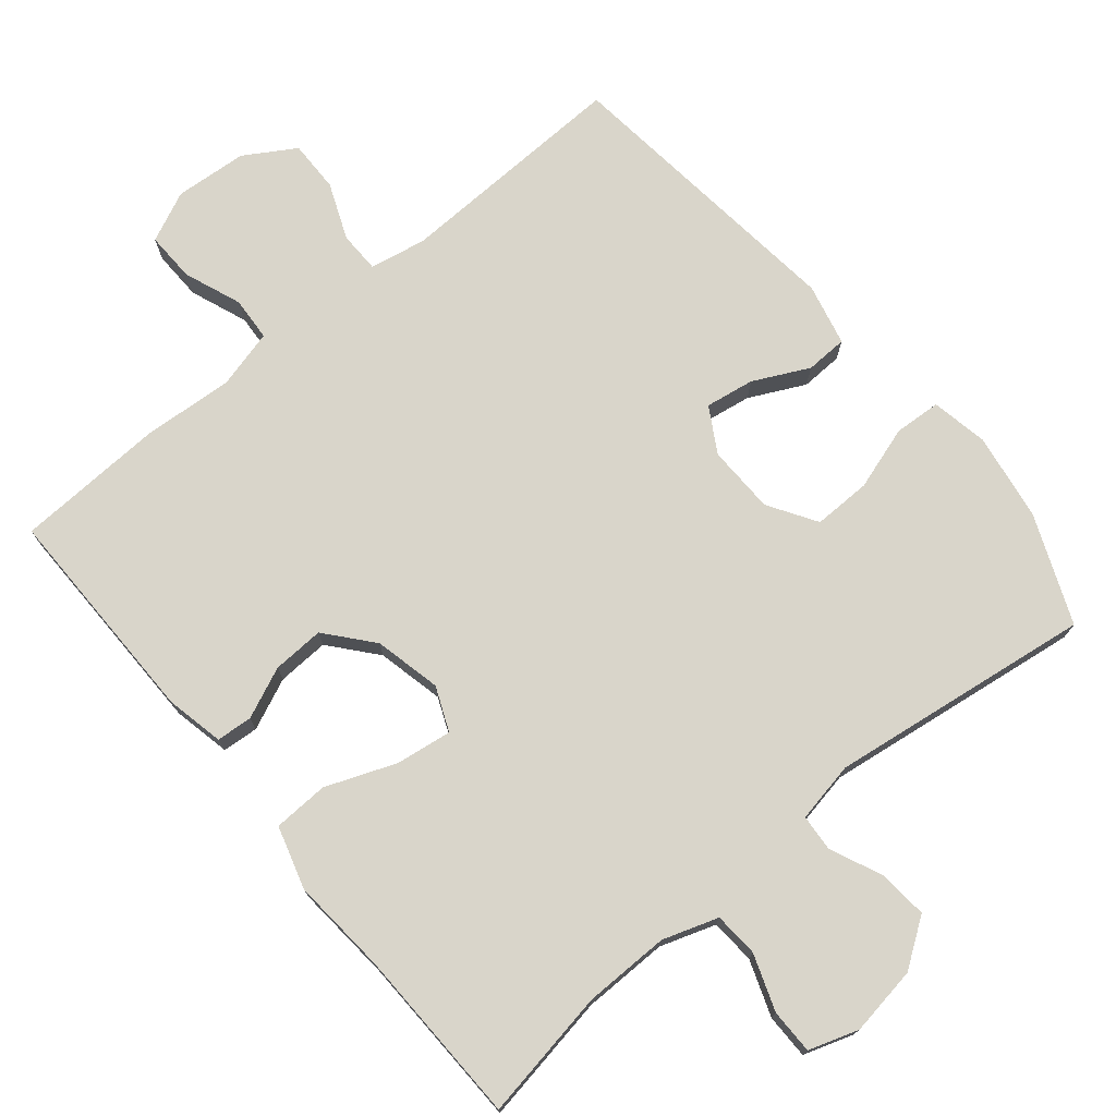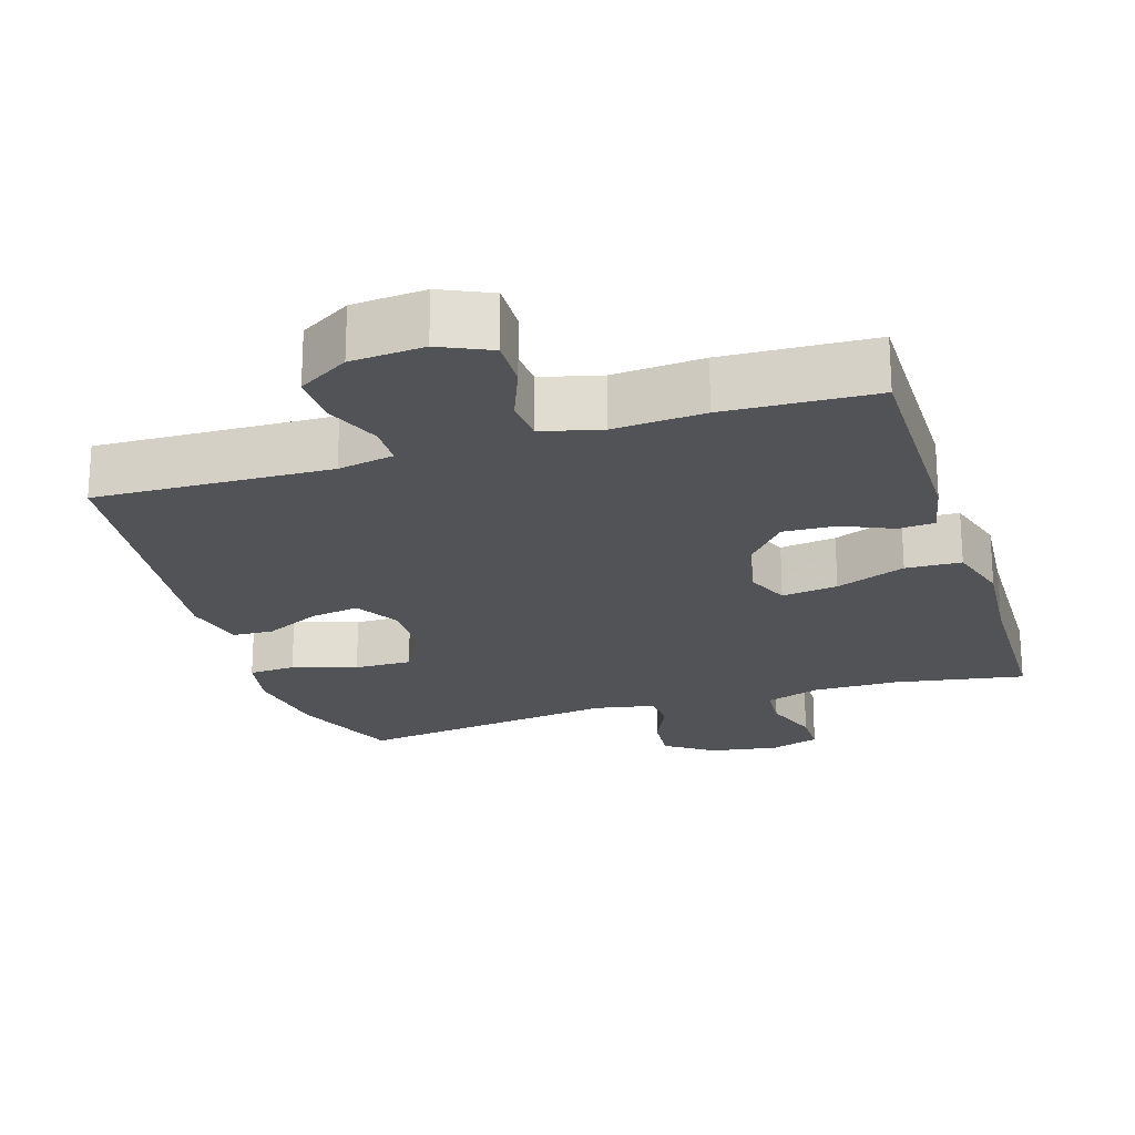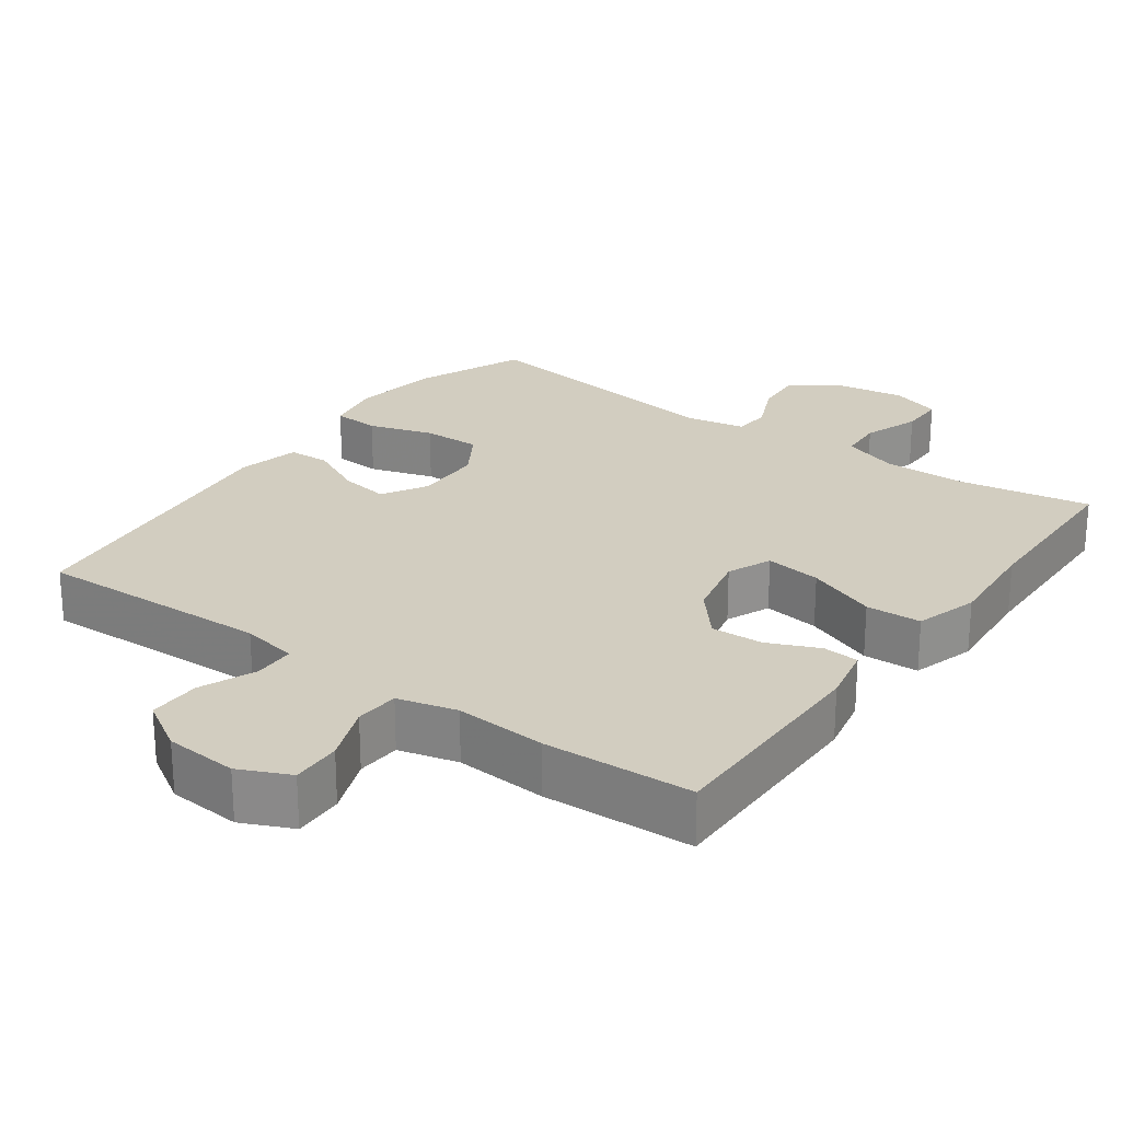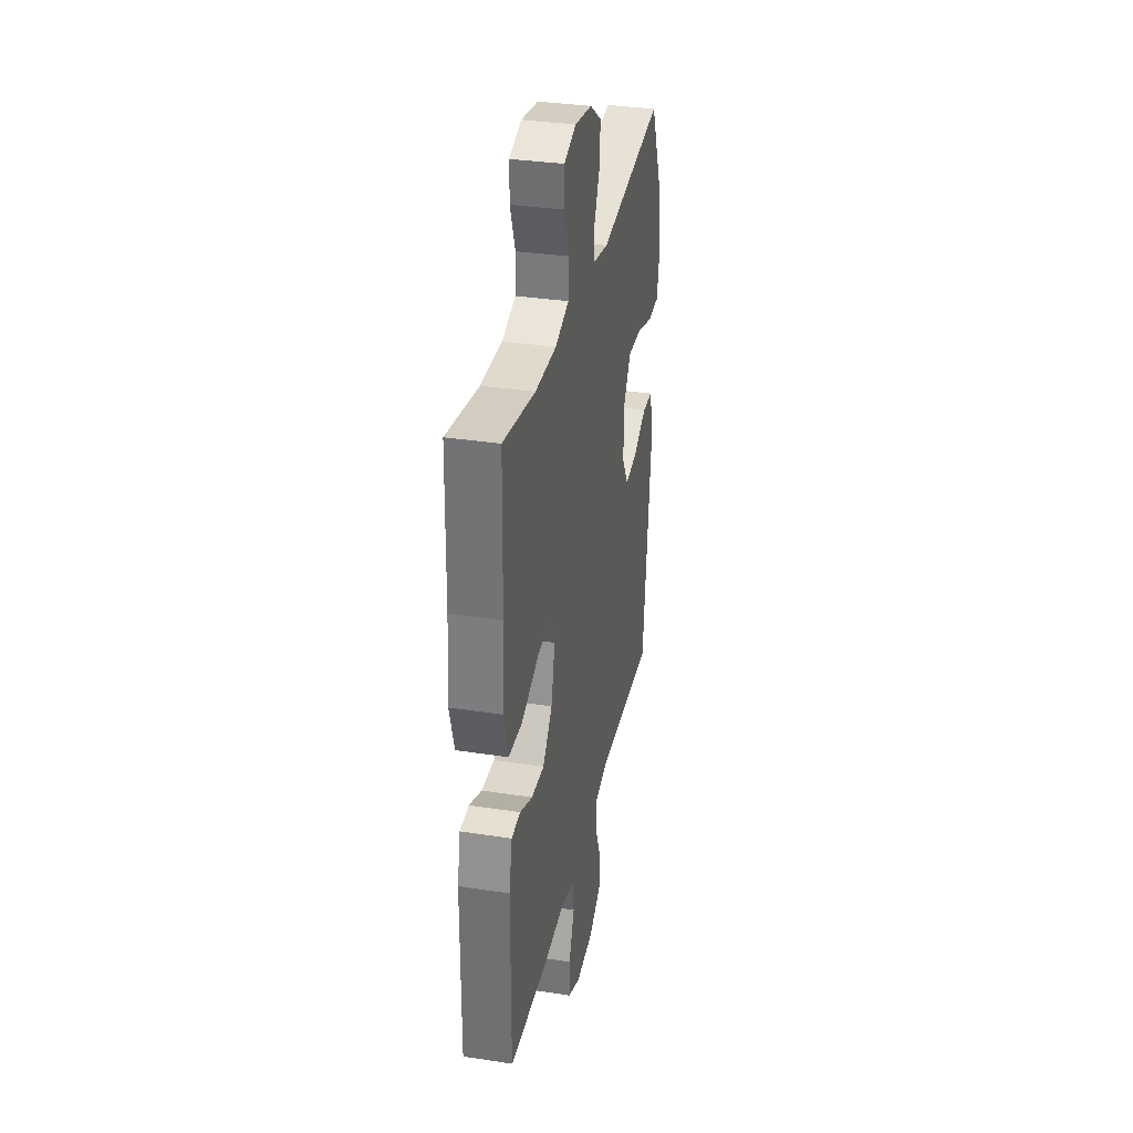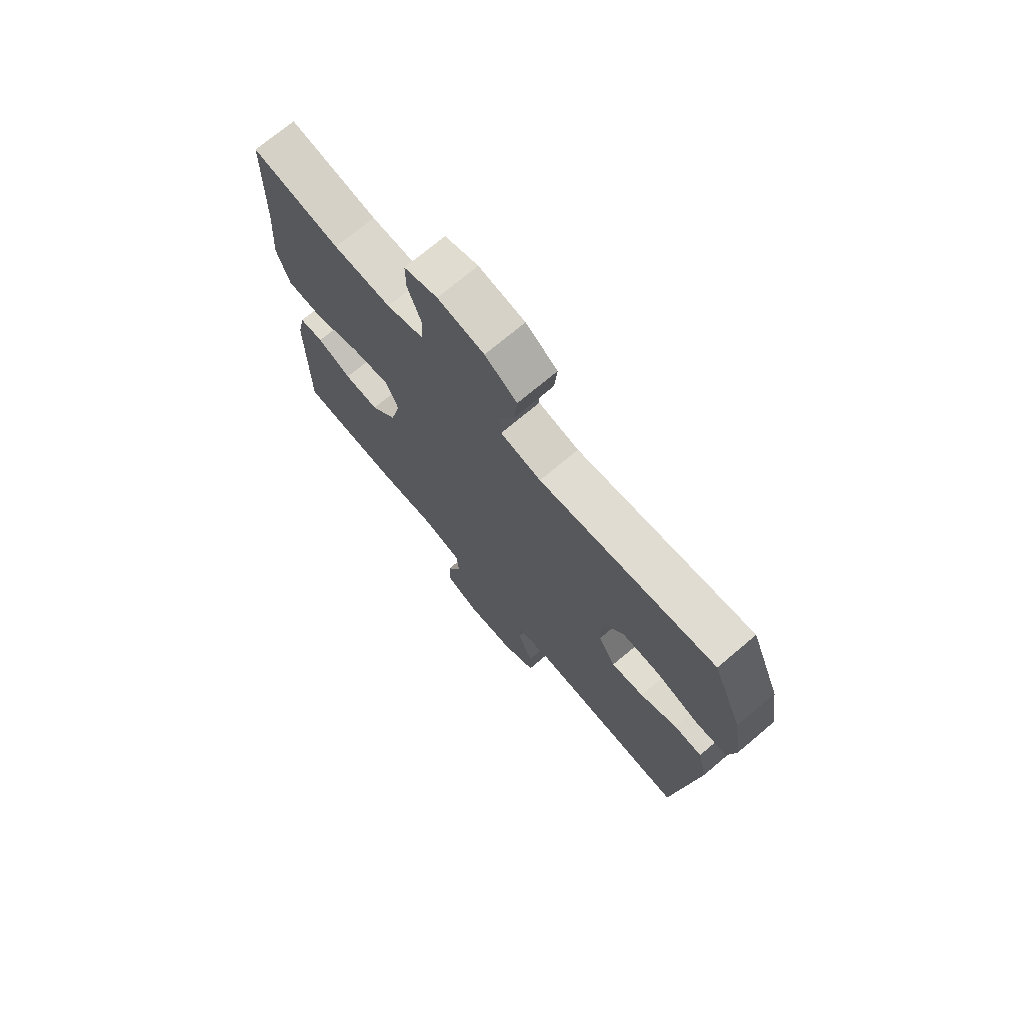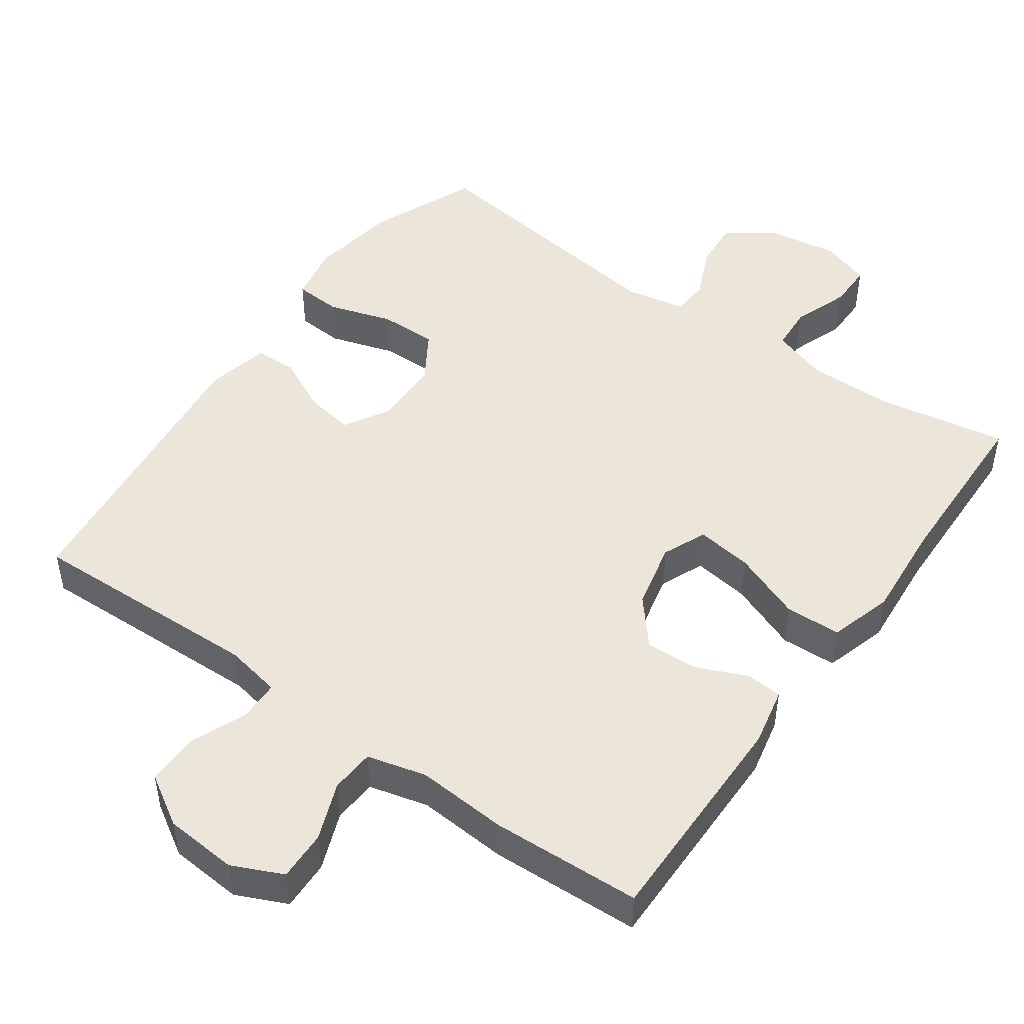
<metadata>
{"format":"obj","ext":"obj","renderer":"f3d","projection":"perspective","resolution":1024,"background":"white","views":[{"elev":74.5,"azim":-39.7,"up":"+Y"},{"elev":-21.9,"azim":-162.6,"up":"+Y"},{"elev":24.5,"azim":-144.2,"up":"+Y"},{"elev":33.6,"azim":-78.1,"up":"+Z"},{"elev":72.7,"azim":49.9,"up":"+Z"},{"elev":48.1,"azim":-144.6,"up":"+Y"}]}
</metadata>
<code>
v 0.5 0.07 -0.5
v 0.174 0.07 -0.49
v 0.096 0.07 -0.505
v 0.095 0.07 -0.562
v 0.127 0.07 -0.64
v 0.128 0.07 -0.712
v 0.058 0.07 -0.755
v -0.043 0.07 -0.763
v -0.113 0.07 -0.731
v -0.111 0.07 -0.662
v -0.08 0.07 -0.582
v -0.084 0.07 -0.521
v -0.166 0.07 -0.5
v -0.292 0.07 -0.509
v -0.5 0.07 -0.5
v -0.498 0.07 -0.19
v -0.481 0.07 -0.11
v -0.431 0.07 -0.106
v -0.36 0.07 -0.137
v -0.288 0.07 -0.14
v -0.234 0.07 -0.076
v -0.213 0.07 0.017
v -0.239 0.07 0.078
v -0.317 0.07 0.067
v -0.414 0.07 0.029
v -0.491 0.07 0.032
v -0.517 0.07 0.119
v -0.506 0.07 0.254
v -0.5 0.07 0.5
v -0.319 0.07 0.469
v -0.2 0.07 0.468
v -0.123 0.07 0.494
v -0.119 0.07 0.556
v -0.147 0.07 0.634
v -0.147 0.07 0.696
v -0.078 0.07 0.719
v 0.018 0.07 0.704
v 0.084 0.07 0.658
v 0.078 0.07 0.589
v 0.046 0.07 0.517
v 0.05 0.07 0.466
v 0.134 0.07 0.45
v 0.5 0.07 0.5
v 0.562 0.07 0.35
v 0.581 0.07 0.228
v 0.566 0.07 0.149
v 0.501 0.07 0.145
v 0.412 0.07 0.173
v 0.332 0.07 0.174
v 0.29 0.07 0.107
v 0.288 0.07 0.012
v 0.324 0.07 -0.05
v 0.392 0.07 -0.039
v 0.469 0.07 -0.001
v 0.527 0.07 -0.003
v 0.547 0.07 -0.089
v 0.5 0 -0.5
v 0.174 0 -0.49
v 0.096 0 -0.505
v 0.095 0 -0.562
v 0.127 0 -0.64
v 0.128 0 -0.712
v 0.058 0 -0.755
v -0.043 0 -0.763
v -0.113 0 -0.731
v -0.111 0 -0.662
v -0.08 0 -0.582
v -0.084 0 -0.521
v -0.166 0 -0.5
v -0.292 0 -0.509
v -0.5 0 -0.5
v -0.498 0 -0.19
v -0.481 0 -0.11
v -0.431 0 -0.106
v -0.36 0 -0.137
v -0.288 0 -0.14
v -0.234 0 -0.076
v -0.213 0 0.017
v -0.239 0 0.078
v -0.317 0 0.067
v -0.414 0 0.029
v -0.491 0 0.032
v -0.517 0 0.119
v -0.506 0 0.254
v -0.5 0 0.5
v -0.319 0 0.469
v -0.2 0 0.468
v -0.123 0 0.494
v -0.119 0 0.556
v -0.147 0 0.634
v -0.147 0 0.696
v -0.078 0 0.719
v 0.018 0 0.704
v 0.084 0 0.658
v 0.078 0 0.589
v 0.046 0 0.517
v 0.05 0 0.466
v 0.134 0 0.45
v 0.5 0 0.5
v 0.562 0 0.35
v 0.581 0 0.228
v 0.566 0 0.149
v 0.501 0 0.145
v 0.412 0 0.173
v 0.332 0 0.174
v 0.29 0 0.107
v 0.288 0 0.012
v 0.324 0 -0.05
v 0.392 0 -0.039
v 0.469 0 -0.001
v 0.527 0 -0.003
v 0.547 0 -0.089
f 53 54 55 56
f 52 53 56 1
f 51 52 1 2
f 50 51 2 3
f 45 46 47 48
f 45 48 49
f 42 43 44 45
f 41 42 45 49
f 37 38 39 40
f 37 40 41
f 36 37 41
f 33 34 35 36
f 32 33 36 41
f 31 32 41 49
f 28 29 30
f 24 25 26 27
f 23 24 27 28
f 16 17 18 19
f 16 19 20
f 13 14 15 16
f 12 13 16 20
f 8 9 10 11
f 8 11 12
f 7 8 12
f 4 5 6 7
f 3 4 7 12
f 50 3 12 20
f 23 28 30 31
f 22 23 31 49
f 21 22 49 50
f 20 21 50
f 112 111 110 109
f 57 112 109 108
f 58 57 108 107
f 59 58 107 106
f 104 103 102 101
f 105 104 101
f 101 100 99 98
f 105 101 98 97
f 96 95 94 93
f 97 96 93
f 97 93 92
f 92 91 90 89
f 97 92 89 88
f 105 97 88 87
f 86 85 84
f 83 82 81 80
f 84 83 80 79
f 75 74 73 72
f 76 75 72
f 72 71 70 69
f 76 72 69 68
f 67 66 65 64
f 68 67 64
f 68 64 63
f 63 62 61 60
f 68 63 60 59
f 76 68 59 106
f 87 86 84 79
f 105 87 79 78
f 106 105 78 77
f 106 77 76
f 1 57 58 2
f 2 58 59 3
f 3 59 60 4
f 4 60 61 5
f 5 61 62 6
f 6 62 63 7
f 7 63 64 8
f 8 64 65 9
f 9 65 66 10
f 10 66 67 11
f 11 67 68 12
f 12 68 69 13
f 13 69 70 14
f 14 70 71 15
f 15 71 72 16
f 16 72 73 17
f 17 73 74 18
f 18 74 75 19
f 19 75 76 20
f 20 76 77 21
f 21 77 78 22
f 22 78 79 23
f 23 79 80 24
f 24 80 81 25
f 25 81 82 26
f 26 82 83 27
f 27 83 84 28
f 28 84 85 29
f 29 85 86 30
f 30 86 87 31
f 31 87 88 32
f 32 88 89 33
f 33 89 90 34
f 34 90 91 35
f 35 91 92 36
f 36 92 93 37
f 37 93 94 38
f 38 94 95 39
f 39 95 96 40
f 40 96 97 41
f 41 97 98 42
f 42 98 99 43
f 43 99 100 44
f 44 100 101 45
f 45 101 102 46
f 46 102 103 47
f 47 103 104 48
f 48 104 105 49
f 49 105 106 50
f 50 106 107 51
f 51 107 108 52
f 52 108 109 53
f 53 109 110 54
f 54 110 111 55
f 55 111 112 56
f 56 112 57 1

</code>
